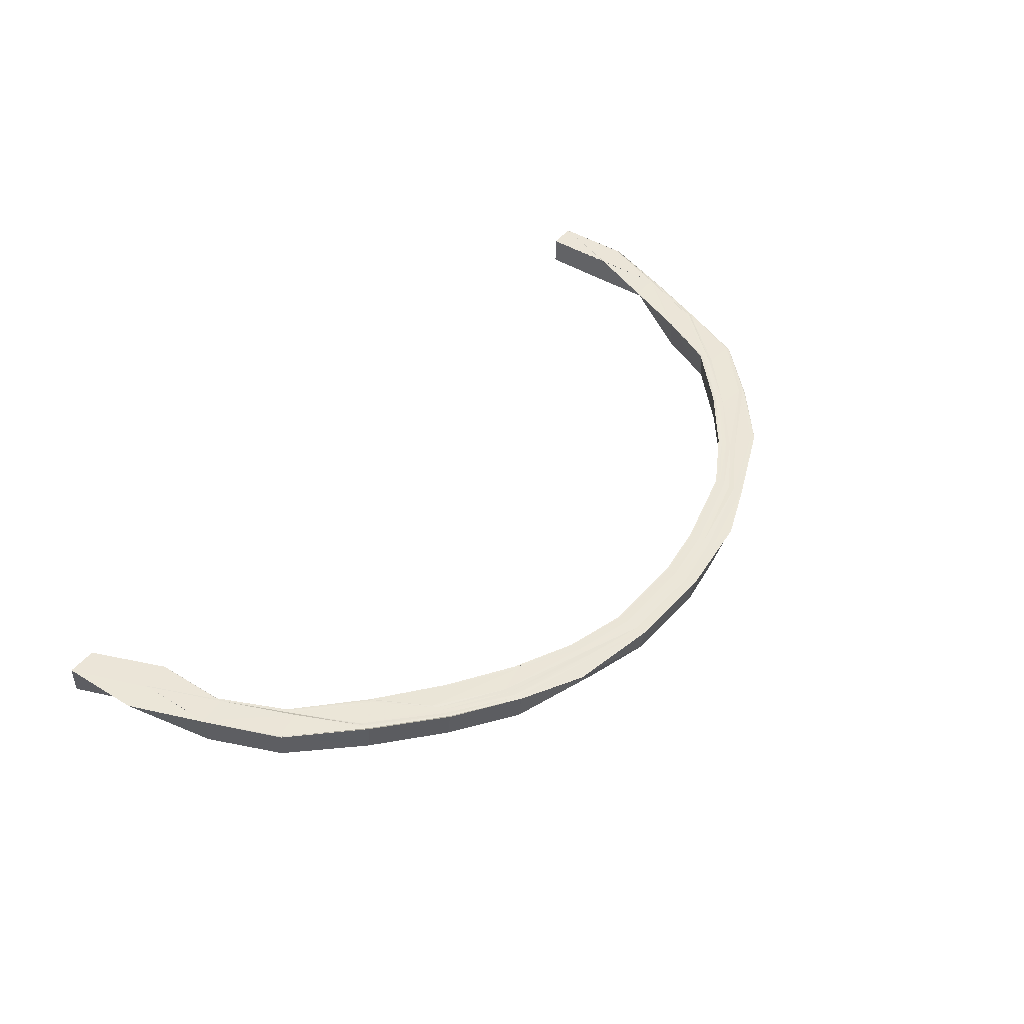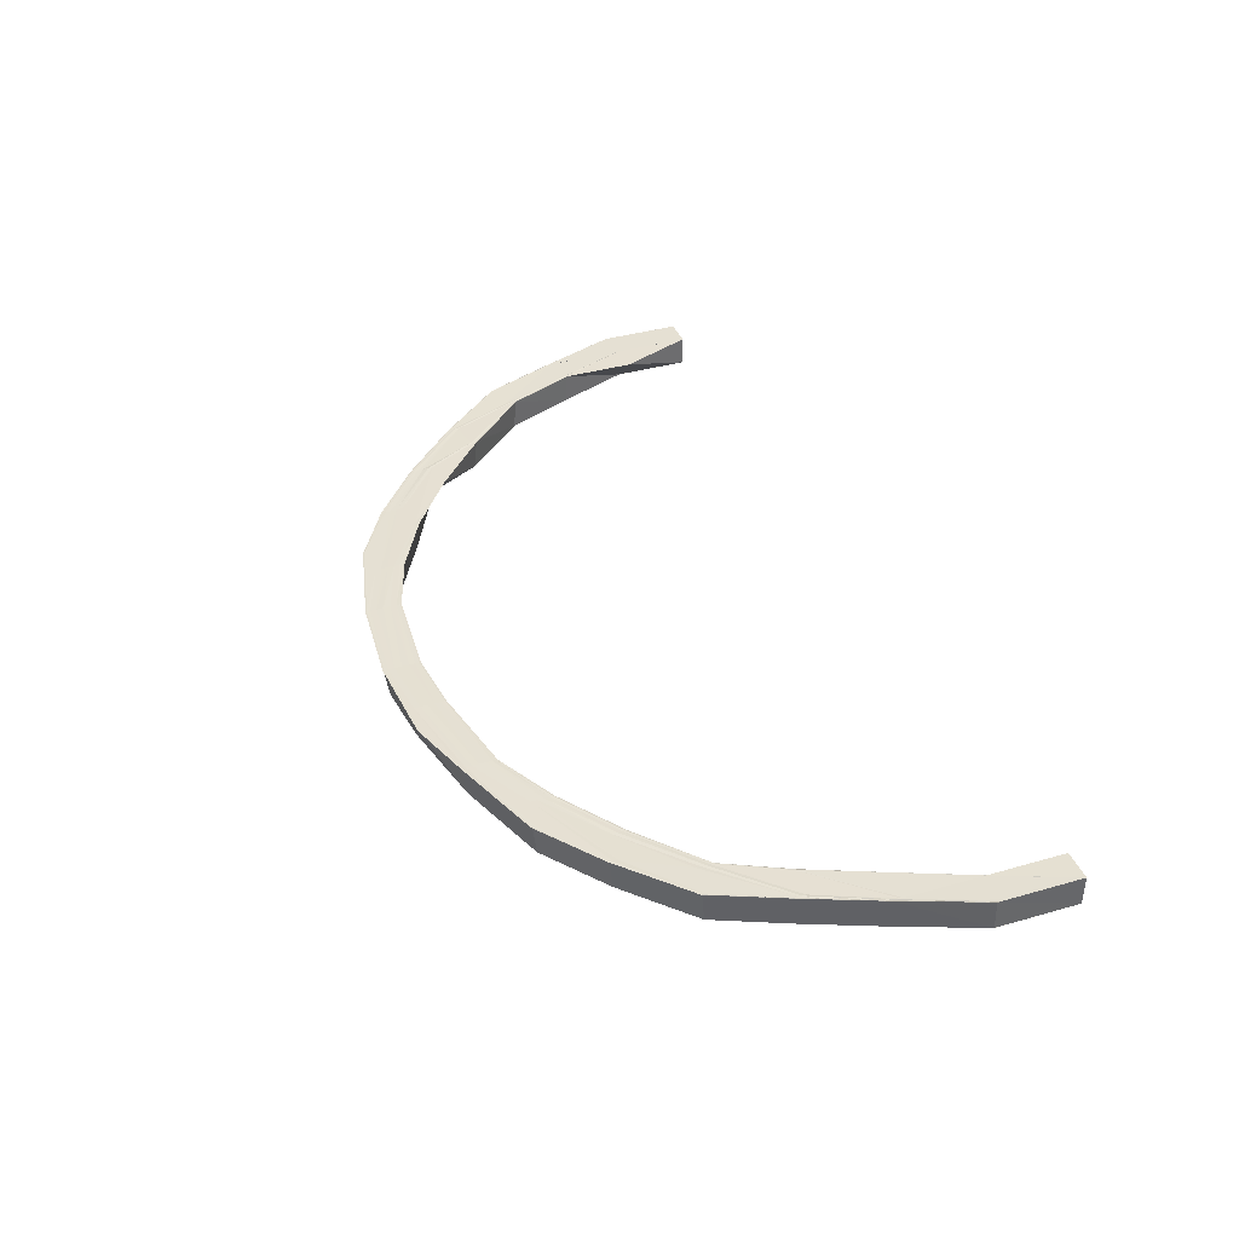
<metadata>
{"format":"obj","ext":"obj","renderer":"f3d","projection":"perspective","resolution":1024,"background":"white","views":[{"elev":45.7,"azim":-54.9,"up":"+Y"},{"elev":38.3,"azim":70.0,"up":"+Y"}]}
</metadata>
<code>
o 12371
v 2178 1876 8.366
v 2178 1876 8.393
v 2178 1876 8.366
v 2178 1876 8.366
v 2178 1876 8.366
v 2178 1876 8.366
v 2178 1876 8.366
v 2178 1876 8.391
v 2178 1876 8.366
v 2178 1876 8.392
v 2178 1876 8.366
v 2178 1876 8.392
v 2178 1876 8.393
v 2178 1876 8.419
v 2178 1876 8.417
v 2178 1876 8.391
v 2178 1876 8.366
v 2178 1876 8.391
v 2178 1876 8.391
v 2178 1876 8.366
v 2178 1876 8.415
v 2178 1876 8.391
v 2178 1876 8.415
v 2178 1876 8.415
v 2178 1876 8.391
v 2178 1876 8.438
v 2178 1876 8.438
v 2178 1876 8.415
v 2178 1876 8.415
v 2178 1876 8.415
v 2178 1876 8.391
v 2178 1876 8.438
v 2178 1876 8.438
v 2178 1876 8.415
v 2178 1876 8.415
v 2178 1876 8.439
v 2178 1876 8.458
v 2178 1876 8.458
v 2178 1876 8.438
v 2178 1876 8.438
v 2178 1876 8.416
v 2178 1876 8.46
v 2178 1876 8.459
v 2178 1876 8.458
v 2178 1876 8.476
v 2178 1876 8.476
v 2178 1876 8.458
v 2178 1876 8.458
v 2178 1876 8.477
v 2178 1876 8.476
v 2178 1876 8.49
v 2178 1876 8.491
v 2178 1876 8.476
v 2178 1876 8.476
v 2178 1876 8.492
v 2178 1876 8.491
v 2178 1876 8.501
v 2178 1876 8.501
v 2178 1876 8.49
v 2178 1876 8.491
v 2178 1876 8.503
v 2178 1876 8.501
v 2178 1876 8.507
v 2178 1876 8.508
v 2178 1876 8.501
v 2178 1876 8.501
v 2178 1876 8.509
v 2178 1876 8.508
v 2178 1876 8.511
v 2178 1876 8.51
v 2178 1876 8.507
v 2178 1876 8.508
v 2178 1876 8.51
v 2178 1876 8.51
v 2178 1876 8.509
v 2178 1876 8.508
v 2178 1876 8.501
v 2178 1876 8.501
v 2178 1876 8.507
v 2178 1876 8.508
v 2178 1876 8.503
v 2178 1876 8.501
v 2178 1876 8.49
v 2178 1876 8.491
v 2178 1876 8.501
v 2178 1876 8.501
v 2178 1876 8.492
v 2178 1876 8.491
v 2178 1876 8.476
v 2178 1876 8.476
v 2178 1876 8.49
v 2178 1876 8.491
v 2178 1876 8.477
v 2178 1876 8.476
v 2178 1876 8.458
v 2178 1876 8.458
v 2178 1876 8.476
v 2178 1876 8.476
v 2178 1876 8.459
v 2178 1876 8.458
v 2178 1876 8.476
v 2178 1876 8.438
v 2178 1876 8.438
v 2178 1876 8.458
v 2178 1876 8.458
v 2178 1876 8.46
v 2178 1876 8.438
v 2178 1876 8.438
v 2178 1876 8.415
v 2178 1876 8.415
v 2178 1876 8.438
v 2178 1876 8.438
v 2178 1876 8.415
v 2178 1876 8.415
v 2178 1876 8.439
v 2178 1876 8.479
v 2178 1876 8.438
v 2178 1876 8.459
v 2178 1876 8.416
v 2178 1876 8.415
v 2178 1876 8.391
v 2178 1876 8.391
v 2178 1876 8.392
v 2178 1876 8.417
v 2178 1876 8.392
v 2178 1876 8.418
v 2178 1876 8.441
v 2178 1876 8.442
v 2178 1876 8.418
v 2178 1876 8.462
v 2178 1876 8.393
v 2178 1876 8.392
v 2178 1876 8.393
v 2178 1876 8.366
v 2178 1876 8.419
v 2178 1876 8.443
v 2178 1876 8.444
v 2178 1876 8.419
v 2178 1876 8.444
v 2178 1876 8.366
v 2178 1876 8.392
v 2178 1876 8.366
v 2178 1876 8.393
v 2178 1876 8.419
v 2178 1876 8.391
v 2178 1876 8.391
v 2178 1876 8.443
v 2178 1876 8.443
v 2178 1876 8.466
v 2178 1876 8.466
v 2178 1876 8.444
v 2178 1876 8.466
v 2178 1876 8.466
v 2178 1876 8.465
v 2178 1876 8.485
v 2178 1876 8.485
v 2178 1876 8.466
v 2178 1876 8.485
v 2178 1876 8.485
v 2178 1876 8.484
v 2178 1876 8.5
v 2178 1876 8.501
v 2178 1876 8.485
v 2178 1876 8.501
v 2178 1876 8.5
v 2178 1876 8.499
v 2178 1876 8.512
v 2178 1876 8.512
v 2178 1876 8.501
v 2178 1876 8.512
v 2178 1876 8.512
v 2178 1876 8.51
v 2178 1876 8.519
v 2178 1876 8.519
v 2178 1876 8.512
v 2178 1876 8.519
v 2178 1876 8.519
v 2178 1876 8.517
v 2178 1876 8.512
v 2178 1876 8.521
v 2178 1876 8.522
v 2178 1876 8.519
v 2178 1876 8.522
v 2178 1876 8.516
v 2178 1876 8.521
v 2178 1876 8.52
v 2178 1876 8.519
v 2178 1876 8.519
v 2178 1876 8.522
v 2178 1876 8.519
v 2178 1876 8.518
v 2178 1876 8.509
v 2178 1876 8.516
v 2178 1876 8.52
v 2178 1876 8.517
v 2178 1876 8.517
v 2178 1876 8.51
v 2178 1876 8.499
v 2178 1876 8.516
v 2178 1876 8.513
v 2178 1876 8.513
v 2178 1876 8.511
v 2178 1876 8.513
v 2178 1876 8.511
v 2178 1876 8.511
v 2178 1876 8.509
v 2178 1876 8.509
v 2178 1876 8.503
v 2178 1876 8.507
v 2178 1876 8.504
v 2178 1876 8.503
v 2178 1876 8.497
v 2178 1876 8.495
v 2178 1876 8.484
v 2178 1876 8.493
v 2178 1876 8.492
v 2178 1876 8.477
v 2178 1876 8.48
v 2178 1876 8.482
v 2178 1876 8.465
v 2178 1876 8.463
v 2178 1876 8.443
v 2178 1876 8.418
v 2178 1876 8.391
v 2178 1876 8.366
v 2178 1876 8.392
v 2178 1876 8.416
v 2178 1876 8.417
v 2178 1876 8.392
v 2178 1876 8.418
v 2178 1876 8.392
v 2178 1876 8.439
v 2178 1876 8.418
v 2178 1876 8.441
v 2178 1876 8.442
v 2178 1876 8.419
v 2178 1876 8.393
v 2178 1876 8.444
v 2178 1876 8.443
v 2178 1876 8.419
v 2178 1876 8.419
v 2178 1876 8.419
v 2178 1876 8.393
v 2178 1876 8.443
v 2178 1876 8.419
v 2178 1876 8.418
v 2178 1876 8.392
v 2178 1876 8.443
v 2178 1876 8.443
v 2178 1876 8.443
v 2178 1876 8.466
v 2178 1876 8.466
v 2178 1876 8.444
v 2178 1876 8.443
v 2178 1876 8.466
v 2178 1876 8.465
v 2178 1876 8.485
v 2178 1876 8.484
v 2178 1876 8.5
v 2178 1876 8.499
v 2178 1876 8.512
v 2178 1876 8.51
v 2178 1876 8.465
v 2178 1876 8.466
v 2178 1876 8.485
v 2178 1876 8.485
v 2178 1876 8.466
v 2178 1876 8.466
v 2178 1876 8.463
v 2178 1876 8.462
v 2178 1876 8.482
v 2178 1876 8.46
v 2178 1876 8.48
v 2178 1876 8.479
v 2178 1876 8.484
v 2178 1876 8.495
v 2178 1876 8.497
v 2178 1876 8.493
v 2178 1876 8.507
v 2178 1876 8.485
v 2178 1876 8.501
v 2178 1876 8.5
v 2178 1876 8.485
v 2178 1876 8.485
v 2178 1876 8.504
v 2178 1876 8.503
v 2178 1876 8.511
v 2178 1876 8.492
v 2178 1876 8.501
v 2178 1876 8.503
v 2178 1876 8.509
v 2178 1876 8.511
v 2178 1876 8.508
v 2178 1876 8.492
v 2178 1876 8.491
v 2178 1876 8.509
v 2178 1876 8.51
v 2178 1876 8.477
v 2178 1876 8.476
v 2178 1876 8.503
v 2178 1876 8.508
v 2178 1876 8.459
v 2178 1876 8.458
v 2178 1876 8.438
v 2178 1876 8.438
v 2178 1876 8.492
v 2178 1876 8.501
v 2178 1876 8.477
v 2178 1876 8.491
v 2178 1876 8.438
v 2178 1876 8.438
v 2178 1876 8.438
v 2178 1876 8.415
v 2178 1876 8.458
v 2178 1876 8.415
v 2178 1876 8.415
v 2178 1876 8.415
v 2178 1876 8.391
v 2178 1876 8.438
v 2178 1876 8.438
v 2178 1876 8.458
v 2178 1876 8.438
v 2178 1876 8.459
v 2178 1876 8.476
v 2178 1876 8.458
v 2178 1876 8.458
v 2178 1876 8.476
v 2178 1876 8.458
v 2178 1876 8.477
v 2178 1876 8.491
v 2178 1876 8.501
v 2178 1876 8.476
v 2178 1876 8.476
v 2178 1876 8.49
v 2178 1876 8.476
v 2178 1876 8.491
v 2178 1876 8.49
v 2178 1876 8.501
v 2178 1876 8.49
v 2178 1876 8.508
v 2178 1876 8.508
v 2178 1876 8.509
v 2178 1876 8.51
v 2178 1876 8.508
v 2178 1876 8.507
v 2178 1876 8.51
v 2178 1876 8.507
v 2178 1876 8.511
v 2178 1876 8.508
v 2178 1876 8.51
v 2178 1876 8.51
v 2178 1876 8.507
v 2178 1876 8.51
v 2178 1876 8.513
v 2178 1876 8.509
v 2178 1876 8.501
v 2178 1876 8.508
v 2178 1876 8.507
v 2178 1876 8.501
v 2178 1876 8.507
v 2178 1876 8.513
v 2178 1876 8.509
v 2178 1876 8.516
v 2178 1876 8.516
v 2178 1876 8.499
v 2178 1876 8.51
v 2178 1876 8.5
v 2178 1876 8.512
v 2178 1876 8.512
v 2178 1876 8.512
v 2178 1876 8.501
v 2178 1876 8.5
v 2178 1876 8.519
v 2178 1876 8.519
v 2178 1876 8.512
v 2178 1876 8.512
v 2178 1876 8.517
v 2178 1876 8.519
v 2178 1876 8.522
v 2178 1876 8.521
v 2178 1876 8.519
v 2178 1876 8.519
v 2178 1876 8.518
v 2178 1876 8.52
v 2178 1876 8.519
v 2178 1876 8.521
v 2178 1876 8.519
v 2178 1876 8.519
v 2178 1876 8.522
v 2178 1876 8.521
v 2178 1876 8.517
v 2178 1876 8.51
v 2178 1876 8.519
v 2178 1876 8.512
v 2178 1876 8.512
v 2178 1876 8.519
v 2178 1876 8.512
v 2178 1876 8.512
v 2178 1876 8.5
v 2178 1876 8.501
v 2178 1876 8.512
v 2178 1876 8.501
v 2178 1876 8.509
v 2178 1876 8.5
v 2178 1876 8.499
v 2178 1876 8.485
v 2178 1876 8.485
v 2178 1876 8.501
v 2178 1876 8.485
v 2178 1876 8.485
v 2178 1876 8.484
v 2178 1876 8.466
v 2178 1876 8.466
v 2178 1876 8.485
v 2178 1876 8.466
v 2178 1876 8.466
v 2178 1876 8.465
v 2178 1876 8.443
v 2178 1876 8.444
v 2178 1876 8.466
v 2178 1876 8.444
v 2178 1876 8.443
v 2178 1876 8.443
v 2178 1876 8.444
v 2178 1876 8.419
v 2178 1876 8.418
v 2178 1876 8.419
v 2178 1876 8.419
v 2178 1876 8.419
v 2178 1876 8.393
v 2178 1876 8.418
v 2178 1876 8.392
v 2178 1876 8.392
v 2178 1876 8.418
v 2178 1876 8.443
v 2178 1876 8.442
v 2178 1876 8.465
v 2178 1876 8.441
v 2178 1876 8.463
v 2178 1876 8.484
v 2178 1876 8.462
v 2178 1876 8.482
v 2178 1876 8.499
v 2178 1876 8.459
v 2178 1876 8.438
v 2178 1876 8.51
v 2178 1876 8.497
v 2178 1876 8.48
v 2178 1876 8.479
v 2178 1876 8.477
v 2178 1876 8.495
v 2178 1876 8.493
v 2178 1876 8.492
v 2178 1876 8.507
v 2178 1876 8.504
v 2178 1876 8.501
v 2178 1876 8.508
v 2178 1876 8.501
v 2178 1876 8.507
v 2178 1876 8.501
v 2178 1876 8.521
v 2178 1876 8.52
v 2178 1876 8.517
v 2178 1876 8.519
v 2178 1876 8.517
v 2178 1876 8.517
v 2178 1876 8.51
v 2178 1876 8.516
v 2178 1876 8.519
v 2178 1876 8.512
v 2178 1876 8.512
v 2178 1876 8.519
v 2178 1876 8.519
v 2178 1876 8.512
v 2178 1876 8.501
v 2178 1876 8.5
v 2178 1876 8.512
v 2178 1876 8.512
v 2178 1876 8.509
v 2178 1876 8.497
v 2178 1876 8.507
v 2178 1876 8.499
v 2178 1876 8.5
v 2178 1876 8.485
v 2178 1876 8.485
v 2178 1876 8.501
v 2178 1876 8.5
v 2178 1876 8.495
v 2178 1876 8.482
v 2178 1876 8.48
v 2178 1876 8.484
v 2178 1876 8.5
v 2178 1876 8.499
v 2178 1876 8.51
v 2178 1876 8.485
v 2178 1876 8.485
v 2178 1876 8.484
v 2178 1876 8.466
v 2178 1876 8.466
v 2178 1876 8.485
v 2178 1876 8.485
v 2178 1876 8.466
v 2178 1876 8.465
v 2178 1876 8.443
v 2178 1876 8.443
v 2178 1876 8.419
v 2178 1876 8.418
v 2178 1876 8.465
v 2178 1876 8.466
v 2178 1876 8.444
v 2178 1876 8.443
v 2178 1876 8.466
v 2178 1876 8.466
v 2178 1876 8.443
v 2178 1876 8.443
v 2178 1876 8.419
v 2178 1876 8.419
v 2178 1876 8.444
v 2178 1876 8.443
v 2178 1876 8.418
v 2178 1876 8.418
v 2178 1876 8.442
v 2178 1876 8.417
v 2178 1876 8.392
v 2178 1876 8.391
v 2178 1876 8.463
v 2178 1876 8.441
v 2178 1876 8.462
v 2178 1876 8.416
v 2178 1876 8.439
v 2178 1876 8.415
v 2178 1876 8.391
v 2178 1876 8.391
v 2178 1876 8.366
v 2178 1876 8.415
v 2178 1876 8.415
v 2178 1876 8.391
v 2178 1876 8.438
v 2178 1876 8.438
v 2178 1876 8.438
v 2178 1876 8.459
v 2178 1876 8.458
v 2178 1876 8.459
v 2178 1876 8.46
v 2178 1876 8.477
v 2178 1876 8.479
v 2178 1876 8.493
v 2178 1876 8.492
v 2178 1876 8.504
v 2178 1876 8.513
v 2178 1876 8.511
v 2178 1876 8.503
v 2178 1876 8.491
v 2178 1876 8.476
v 2178 1876 8.501
v 2178 1876 8.501
v 2178 1876 8.49
v 2178 1876 8.501
v 2178 1876 8.491
v 2178 1876 8.49
v 2178 1876 8.476
v 2178 1876 8.49
v 2178 1876 8.458
v 2178 1876 8.476
v 2178 1876 8.476
v 2178 1876 8.458
v 2178 1876 8.476
v 2178 1876 8.438
v 2178 1876 8.458
v 2178 1876 8.458
v 2178 1876 8.438
v 2178 1876 8.458
v 2178 1876 8.415
v 2178 1876 8.438
v 2178 1876 8.438
v 2178 1876 8.415
v 2178 1876 8.438
v 2178 1876 8.507
v 2178 1876 8.51
v 2178 1876 8.508
v 2178 1876 8.51
v 2178 1876 8.508
v 2178 1876 8.419
v 2178 1876 8.393
v 2178 1876 8.419
v 2178 1876 8.419
v 2178 1876 8.393
v 2178 1876 8.419
v 2178 1876 8.366
v 2178 1876 8.366
v 2178 1876 8.392
v 2178 1876 8.392
v 2178 1876 8.366
v 2178 1876 8.366
v 2178 1876 8.366
v 2178 1876 8.391
v 2178 1876 8.366
v 2178 1876 8.366
v 2178 1876 8.366
v 2178 1876 8.366
v 2178 1876 8.366
f 1 2 3
f 4 5 1
f 5 6 7
f 3 8 9
f 2 10 11
f 12 8 11
f 13 14 10
f 12 15 8
f 9 16 17
f 17 18 1
f 16 19 20
f 16 21 19
f 22 23 18
f 21 24 25
f 26 27 24
f 28 26 29
f 28 30 31
f 32 33 24
f 21 32 34
f 34 35 18
f 36 32 21
f 37 38 33
f 39 37 40
f 41 36 21
f 36 42 32
f 43 44 33
f 45 46 44
f 47 45 48
f 49 50 44
f 51 52 50
f 53 51 54
f 55 56 50
f 57 58 56
f 59 57 60
f 61 62 56
f 63 64 62
f 65 63 66
f 67 68 62
f 69 70 68
f 71 72 70
f 73 71 74
f 75 76 70
f 77 78 76
f 79 77 80
f 81 82 76
f 83 84 82
f 85 83 86
f 87 88 82
f 89 90 88
f 91 89 92
f 93 94 88
f 95 96 94
f 97 95 98
f 99 100 94
f 93 99 101
f 102 103 100
f 104 102 105
f 106 99 93
f 107 108 100
f 109 110 108
f 111 109 112
f 113 114 108
f 106 115 99
f 116 106 93
f 115 117 118
f 115 119 107
f 119 120 117
f 119 121 113
f 121 122 120
f 123 121 119
f 124 123 119
f 124 119 115
f 125 123 124
f 126 125 124
f 127 124 115
f 126 124 127
f 127 115 106
f 128 126 127
f 129 126 128
f 130 127 106
f 128 127 130
f 131 132 129
f 133 134 132
f 135 133 129
f 136 135 137
f 135 138 139
f 140 134 141
f 141 142 143
f 141 143 144
f 145 140 146
f 147 135 148
f 149 147 150
f 147 151 152
f 153 147 154
f 155 153 156
f 153 157 158
f 159 153 160
f 161 159 162
f 159 163 164
f 165 159 166
f 167 165 168
f 165 169 170
f 171 165 172
f 173 171 174
f 171 175 176
f 177 171 178
f 179 172 178
f 180 177 181
f 177 182 183
f 178 172 184
f 185 177 186
f 187 185 188
f 185 189 190
f 178 184 191
f 172 192 184
f 186 191 193
f 194 195 191
f 196 194 193
f 197 198 192
f 191 184 199
f 193 191 200
f 191 199 200
f 184 201 199
f 184 192 201
f 200 199 202
f 199 201 203
f 199 203 202
f 202 203 67
f 201 204 203
f 203 204 69
f 203 205 206
f 204 207 205
f 202 206 208
f 201 209 204
f 192 209 201
f 209 210 204
f 204 210 75
f 210 211 207
f 192 212 209
f 166 212 192
f 209 213 210
f 212 213 209
f 198 214 212
f 213 215 210
f 210 215 81
f 215 216 211
f 116 217 216
f 215 116 87
f 213 218 215
f 218 116 215
f 218 130 116
f 130 106 116
f 219 218 213
f 212 219 213
f 160 219 212
f 214 220 219
f 221 130 218
f 219 221 218
f 154 221 219
f 220 222 221
f 221 128 130
f 222 223 128
f 148 128 221
f 18 224 225
f 224 226 225
f 224 227 226
f 227 228 226
f 226 228 229
f 228 230 229
f 229 230 231
f 227 232 228
f 230 233 231
f 231 233 2
f 228 234 230
f 232 234 228
f 230 235 233
f 234 235 230
f 233 236 237
f 238 239 236
f 240 238 241
f 240 242 243
f 235 244 233
f 233 244 245
f 245 246 247
f 244 248 236
f 249 250 246
f 251 252 248
f 253 251 254
f 255 256 250
f 257 258 256
f 259 260 258
f 261 262 260
f 244 263 249
f 263 264 248
f 265 266 264
f 267 265 268
f 269 263 244
f 235 269 244
f 270 269 235
f 234 270 235
f 269 271 263
f 272 270 234
f 232 272 234
f 270 273 269
f 273 271 269
f 272 274 270
f 274 273 270
f 271 275 263
f 263 275 255
f 273 276 271
f 271 277 275
f 276 277 271
f 278 276 273
f 274 278 273
f 276 279 277
f 275 280 264
f 281 282 280
f 283 281 284
f 278 285 276
f 285 279 276
f 286 285 278
f 285 287 279
f 288 286 278
f 288 278 274
f 289 286 288
f 290 291 289
f 291 292 293
f 294 290 295
f 292 296 297
f 298 294 299
f 296 300 301
f 302 298 303
f 304 302 305
f 300 306 307
f 306 308 309
f 305 310 35
f 35 310 227
f 310 232 227
f 23 311 35
f 311 312 313
f 311 314 310
f 315 311 316
f 315 317 318
f 319 314 320
f 314 321 322
f 310 323 232
f 303 323 310
f 323 272 232
f 314 324 323
f 325 324 326
f 324 327 328
f 323 329 272
f 299 329 323
f 329 274 272
f 324 330 329
f 329 288 274
f 295 288 329
f 330 331 288
f 332 330 333
f 330 334 335
f 336 331 337
f 331 338 339
f 331 340 286
f 341 342 286
f 286 342 285
f 340 343 342
f 344 343 345
f 343 346 347
f 342 287 285
f 342 348 287
f 297 348 342
f 343 349 348
f 350 349 351
f 349 352 353
f 348 354 287
f 301 355 348
f 348 355 354
f 349 356 355
f 357 356 358
f 356 359 360
f 287 354 361
f 287 361 279
f 279 361 362
f 279 362 277
f 354 363 361
f 361 364 362
f 361 363 364
f 277 362 365
f 277 365 275
f 275 365 257
f 362 366 365
f 362 364 366
f 365 366 259
f 365 367 280
f 366 368 367
f 369 370 367
f 371 369 372
f 373 374 368
f 375 373 376
f 364 377 366
f 366 377 261
f 377 378 368
f 379 380 378
f 381 379 382
f 364 383 377
f 363 383 364
f 383 384 377
f 377 384 385
f 384 386 378
f 387 388 386
f 389 387 390
f 385 391 392
f 393 185 391
f 394 393 395
f 393 396 397
f 398 393 392
f 399 398 400
f 398 401 402
f 392 391 403
f 404 398 405
f 406 404 407
f 404 408 409
f 391 193 403
f 410 404 411
f 412 410 413
f 410 414 415
f 416 410 417
f 418 416 419
f 416 420 421
f 422 416 423
f 422 424 425
f 14 422 426
f 427 422 428
f 427 429 430
f 426 431 432
f 433 434 432
f 434 435 431
f 432 431 12
f 431 15 12
f 431 436 15
f 423 436 431
f 435 437 436
f 436 438 15
f 15 438 41
f 438 36 41
f 436 439 438
f 417 439 436
f 437 440 439
f 438 441 36
f 439 441 438
f 441 42 36
f 439 442 441
f 411 442 439
f 440 443 442
f 42 444 445
f 443 446 447
f 405 447 442
f 442 448 441
f 441 448 42
f 442 447 448
f 448 449 42
f 42 449 43
f 449 450 444
f 448 451 449
f 447 451 448
f 447 403 451
f 392 403 447
f 451 452 449
f 449 452 49
f 452 453 450
f 403 454 451
f 451 454 452
f 403 193 454
f 193 200 454
f 454 455 452
f 454 200 455
f 452 455 55
f 455 208 453
f 200 202 455
f 455 202 61
f 456 457 458
f 457 459 460
f 461 462 463
f 464 465 462
f 384 466 461
f 466 467 464
f 468 466 384
f 383 468 384
f 466 469 386
f 470 471 469
f 472 470 473
f 467 474 469
f 475 476 474
f 477 475 478
f 479 467 466
f 468 479 466
f 479 480 467
f 481 479 468
f 480 482 467
f 467 482 179
f 482 483 474
f 484 485 483
f 486 484 487
f 488 480 479
f 481 488 479
f 480 489 482
f 488 490 480
f 490 489 480
f 489 491 482
f 482 491 492
f 492 493 494
f 491 495 483
f 496 497 493
f 498 499 495
f 500 498 501
f 502 503 497
f 504 505 503
f 506 507 505
f 491 508 496
f 508 509 495
f 510 511 509
f 512 510 513
f 508 514 502
f 514 515 509
f 516 517 515
f 518 516 519
f 520 144 515
f 514 520 504
f 521 520 514
f 522 521 514
f 522 514 508
f 523 521 522
f 523 524 521
f 525 524 523
f 526 522 508
f 526 508 491
f 489 526 491
f 527 522 526
f 527 523 522
f 528 526 489
f 528 527 526
f 490 528 489
f 529 525 523
f 529 523 527
f 146 525 529
f 530 527 528
f 530 529 527
f 531 146 529
f 531 529 530
f 532 146 531
f 533 534 532
f 533 532 535
f 536 537 535
f 535 531 538
f 538 531 530
f 539 536 540
f 541 539 542
f 540 538 543
f 538 530 544
f 544 530 528
f 543 538 544
f 544 528 490
f 542 543 545
f 546 544 490
f 543 544 546
f 546 490 488
f 545 543 546
f 547 546 488
f 545 546 547
f 547 488 481
f 548 545 547
f 101 545 548
f 549 547 481
f 548 547 549
f 549 481 550
f 550 481 468
f 550 468 383
f 363 550 383
f 551 550 363
f 551 549 550
f 354 551 363
f 355 551 354
f 552 549 551
f 355 552 551
f 552 548 549
f 307 552 355
f 309 548 552
f 356 553 552
f 553 554 548
f 555 553 556
f 553 557 558
f 559 554 560
f 554 561 562
f 554 563 545
f 564 563 565
f 563 566 567
f 563 568 543
f 569 568 570
f 568 571 572
f 568 573 538
f 574 573 575
f 573 576 577
f 578 579 580
f 579 581 582
f 583 584 585
f 586 587 588
f 589 590 591
f 592 593 125
f 593 594 125
f 594 595 596
f 593 597 598
f 599 600 601

</code>
